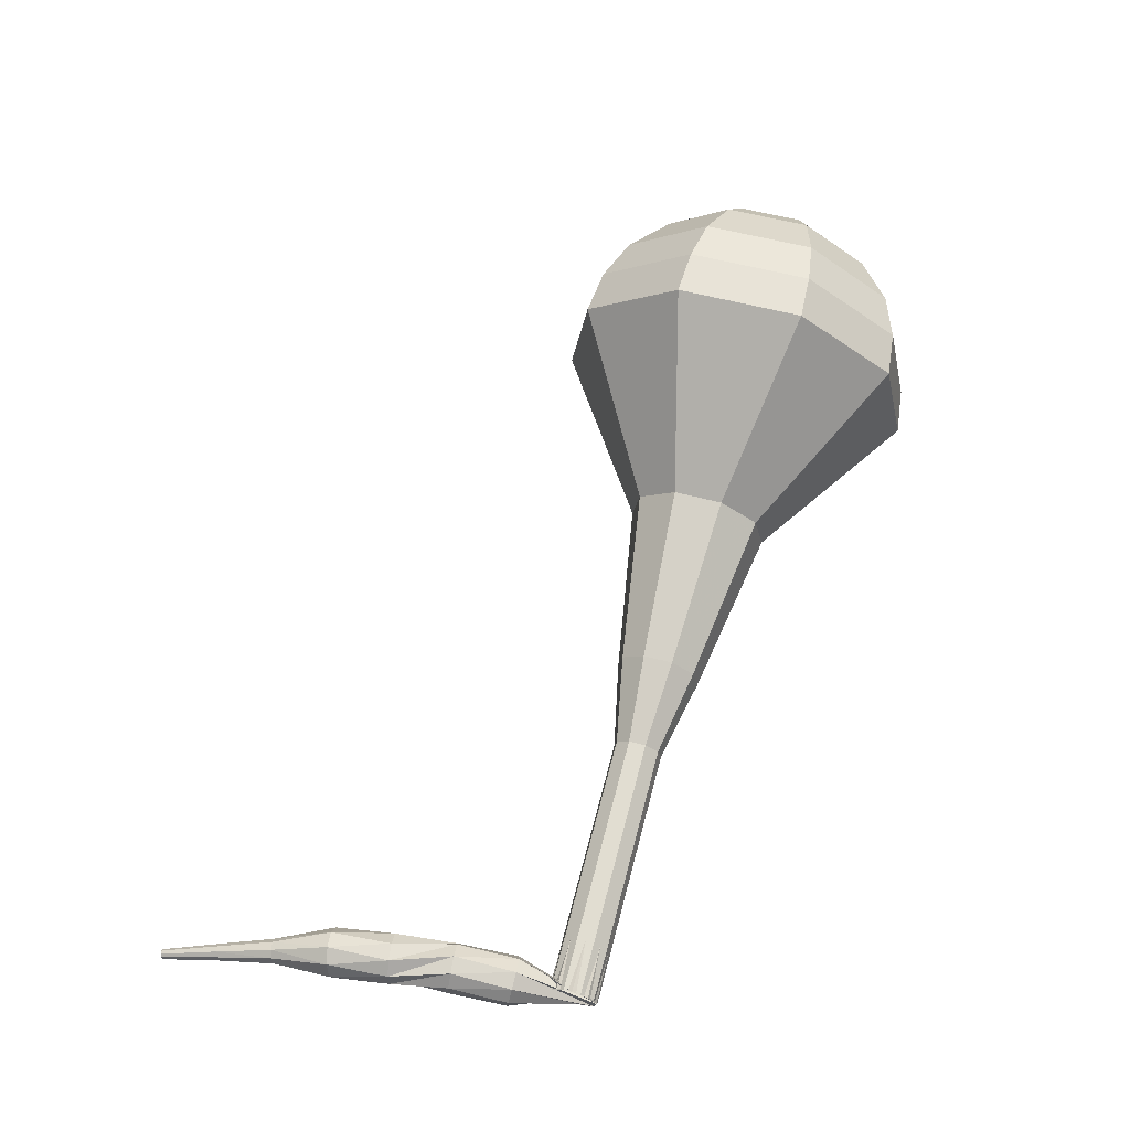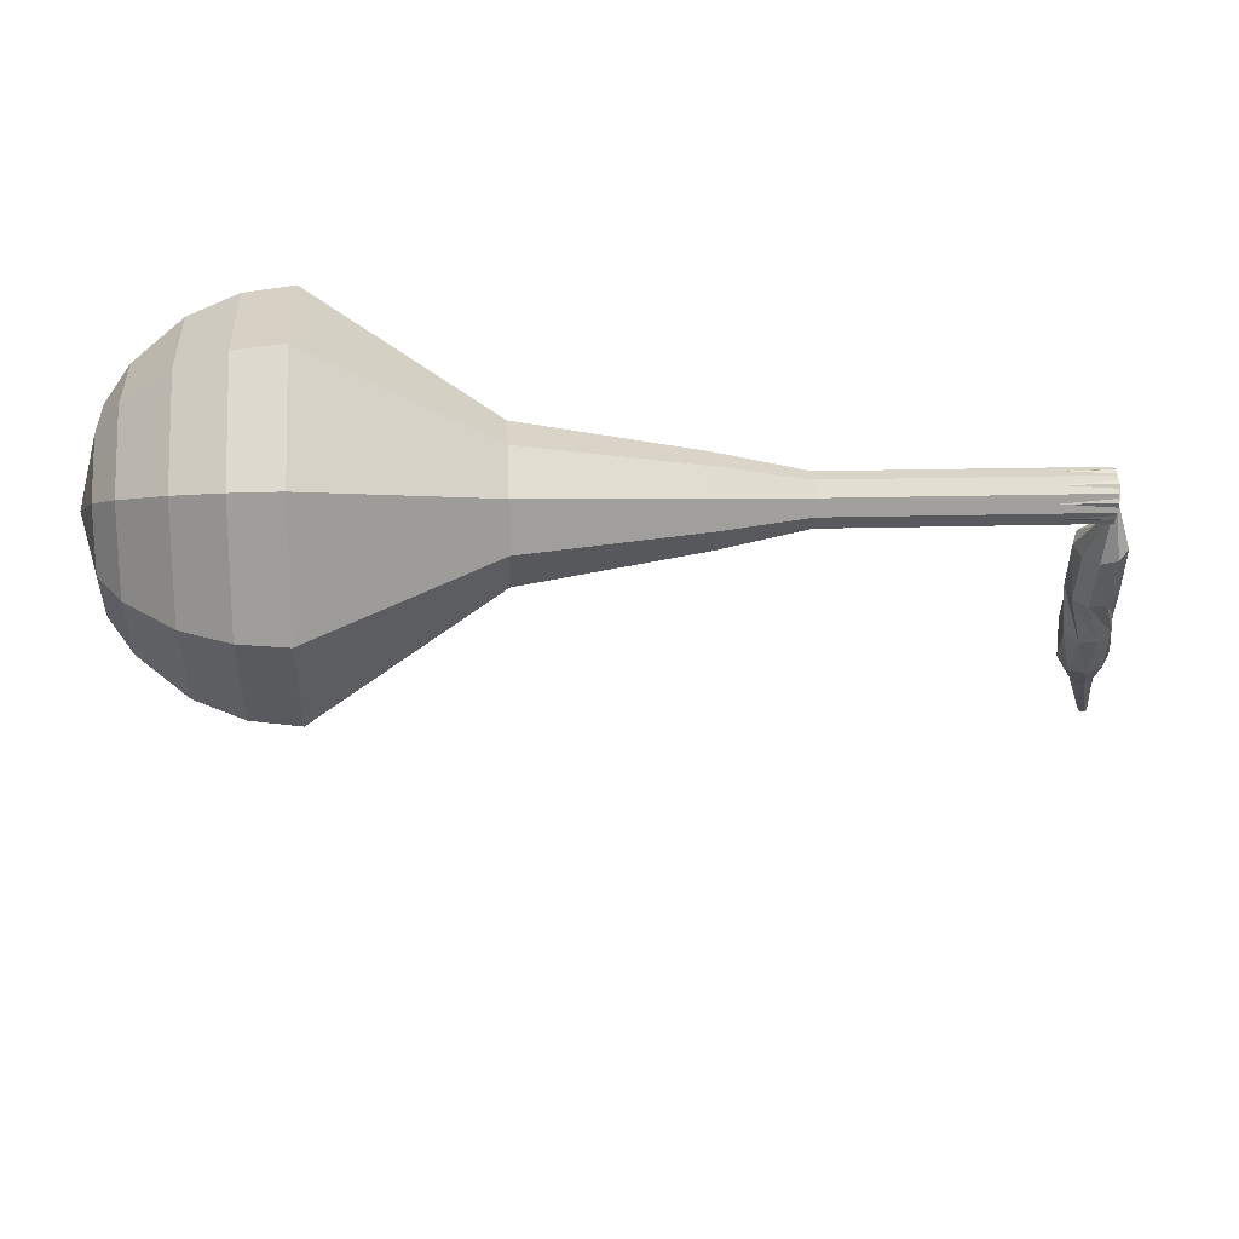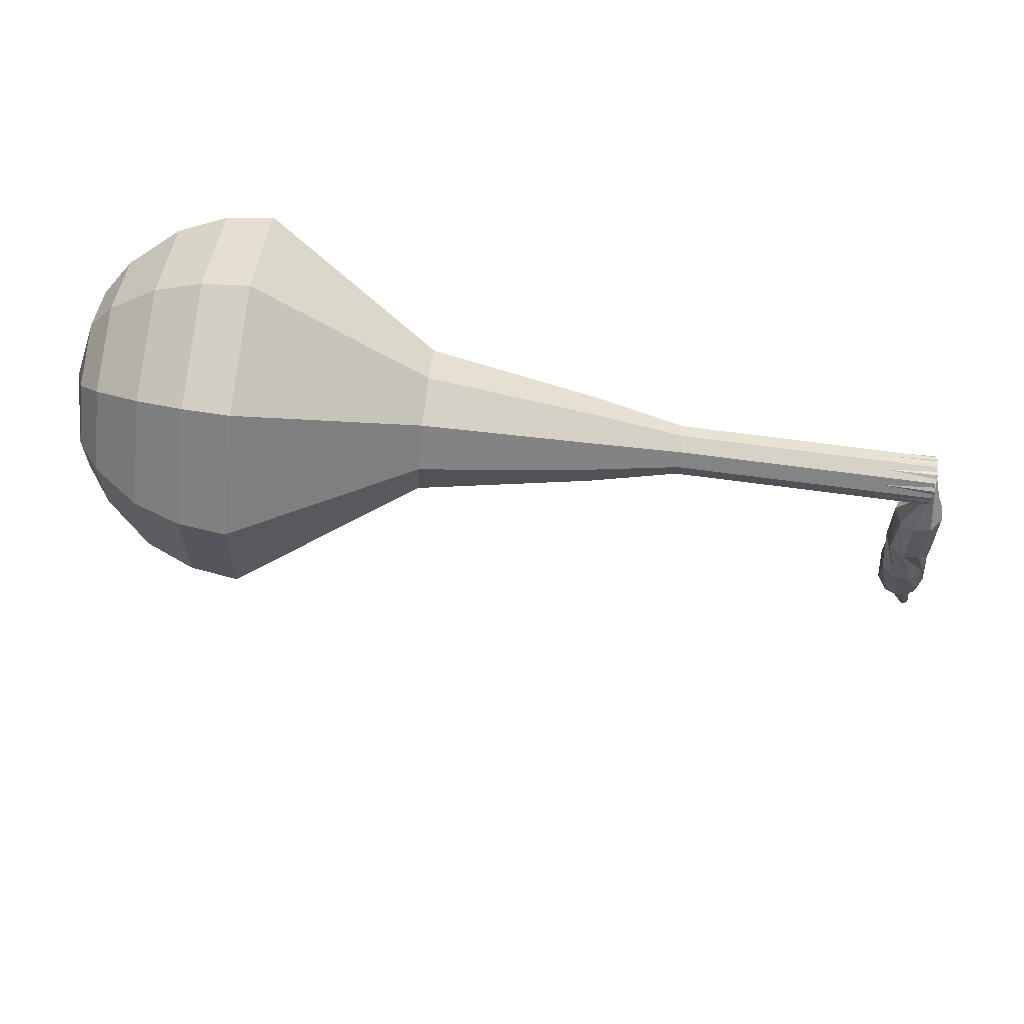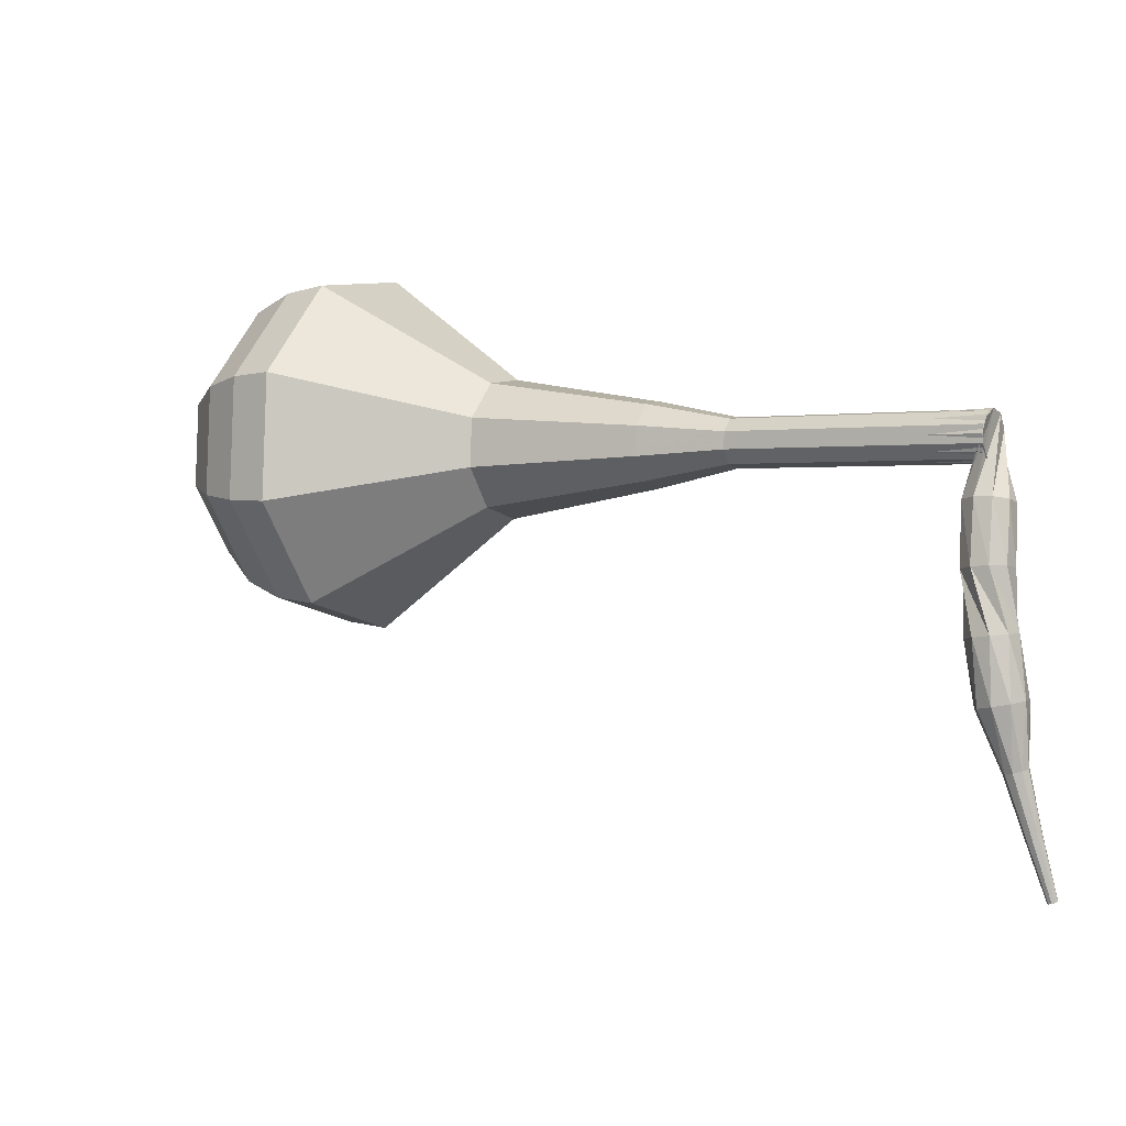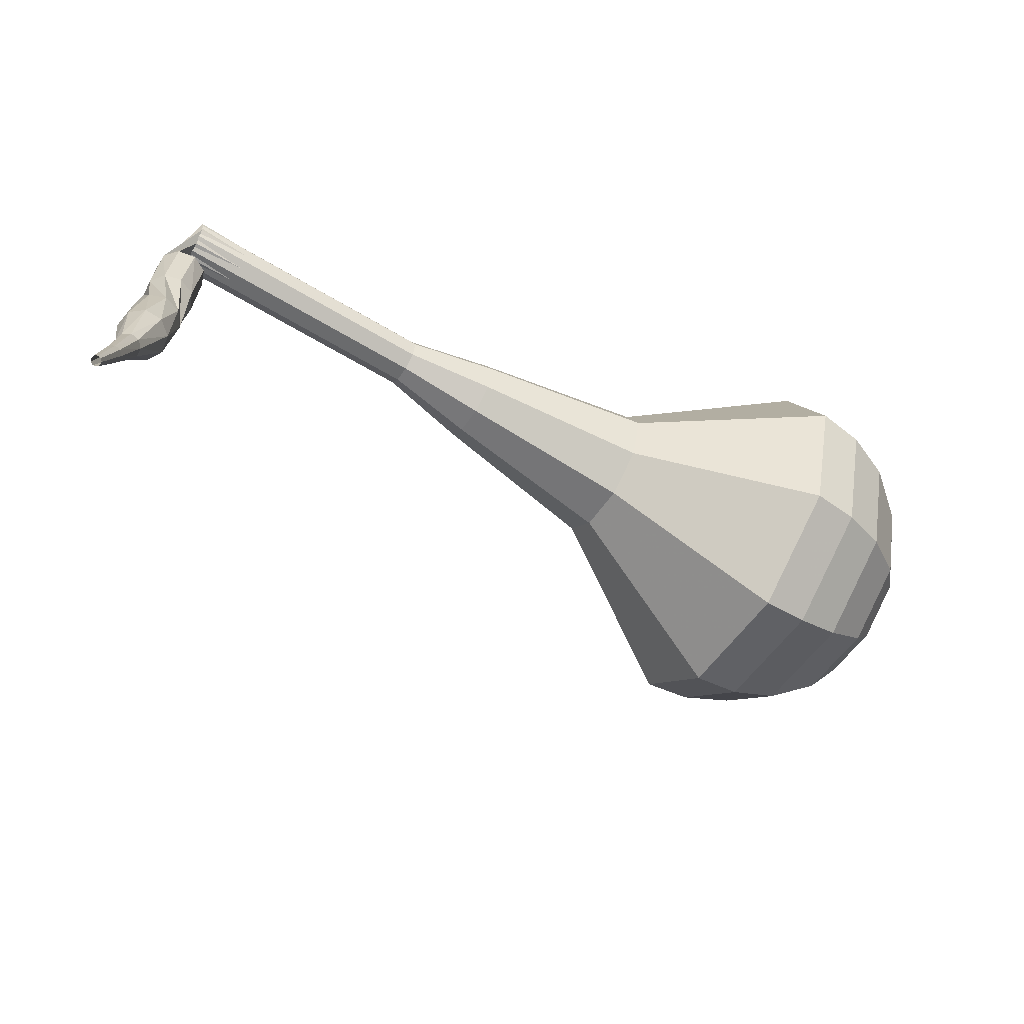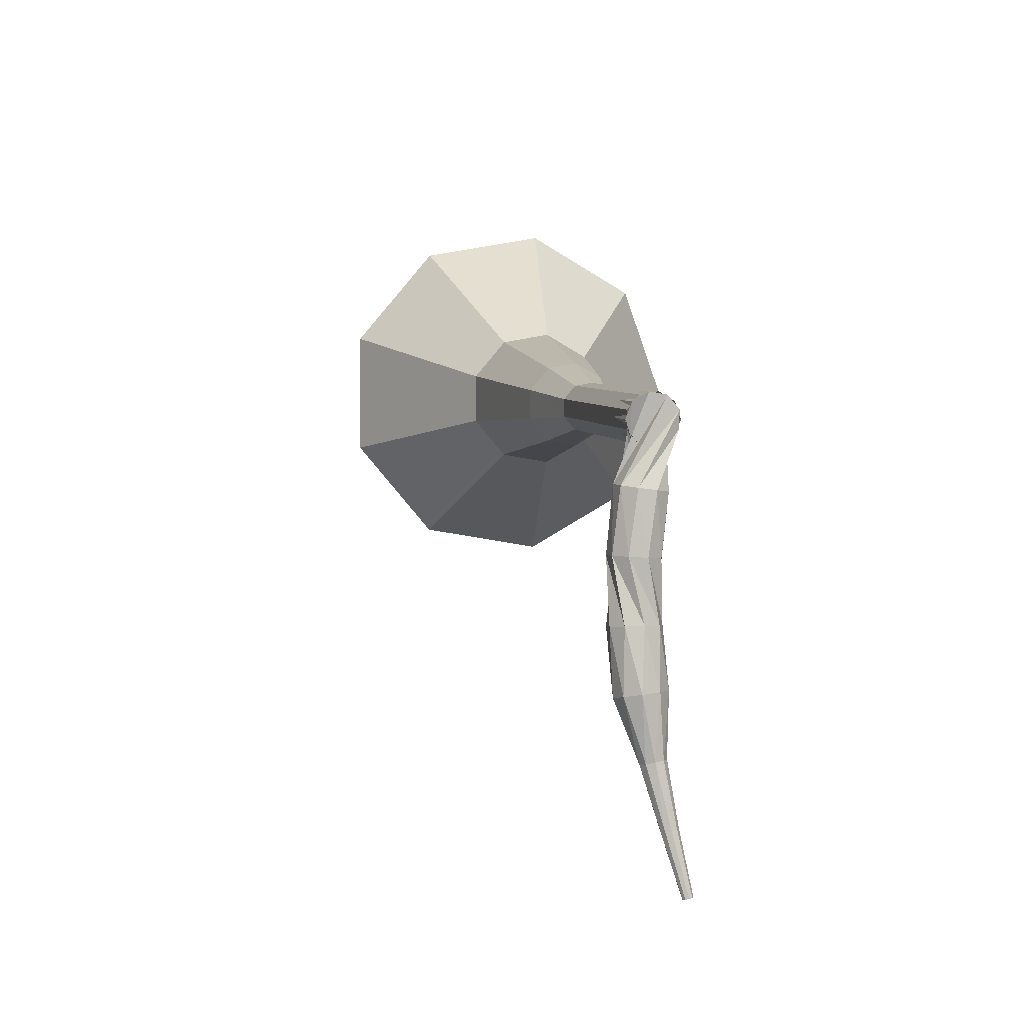
<metadata>
{"format":"obj","ext":"obj","renderer":"f3d","projection":"perspective","resolution":1024,"background":"white","views":[{"elev":57.7,"azim":-77.0,"up":"+Y"},{"elev":58.7,"azim":-172.1,"up":"+Z"},{"elev":68.3,"azim":-162.9,"up":"+Z"},{"elev":-3.2,"azim":-137.3,"up":"+Z"},{"elev":-63.2,"azim":-21.7,"up":"+Z"},{"elev":3.1,"azim":-90.4,"up":"+Z"}]}
</metadata>
<code>
g tube1
v 162.4 156.1 159.2
v 162.3 157.3 156
v 161.9 160.2 154.3
v 161.2 163.5 154.9
v 160.8 165.6 157.5
v 160.6 165.6 160.9
v 160.9 163.4 163.5
v 161.5 160.1 164.1
v 162.1 157.2 162.4
v 162.4 156.1 159.2
v 163.1 157.6 159.2
v 163 158.5 156.9
v 162.7 160.6 155.7
v 162.2 163 156.1
v 161.9 164.5 158
v 161.8 164.5 160.5
v 162 162.9 162.4
v 162.4 160.5 162.8
v 162.9 158.4 161.6
v 163.1 157.6 159.2
v 163.4 161.3 159.3
v 163.4 161.3 159.3
v 163.4 161.3 159.3
v 163.4 161.3 159.3
v 163.4 161.3 159.3
v 163.4 161.3 159.3
v 163.4 161.3 159.3
v 163.4 161.3 159.3
v 163.4 161.3 159.3
v 163.4 161.3 159.3
v 128.6 156 158
v 128.7 155.8 157.4
v 128.8 155.2 157
v 128.9 154.6 157.2
v 128.9 154.1 157.7
v 128.9 154.1 158.4
v 128.7 154.5 158.9
v 128.6 155.2 159
v 128.5 155.8 158.7
v 128.6 156 158
v 129.7 155.6 155.6
v 129.6 155 155.6
v 129 154.5 155.5
v 128.4 154.5 155.5
v 127.8 154.9 155.6
v 127.7 155.6 155.7
v 128.1 156.2 155.8
v 128.7 156.4 155.8
v 129.3 156.2 155.7
v 129.7 155.6 155.6
v 129.3 156.4 153.2
v 129.6 155.8 153.2
v 129.4 155.1 153.2
v 128.9 154.7 153.2
v 128.2 154.8 153.2
v 127.7 155.3 153.3
v 127.7 155.9 153.3
v 128.1 156.5 153.3
v 128.7 156.7 153.3
v 129.3 156.4 153.2
v 128 156.6 150.9
v 128.7 156.7 150.8
v 129.3 156.3 150.8
v 129.5 155.6 150.8
v 129.2 155 150.8
v 128.6 154.7 150.9
v 127.9 154.9 150.9
v 127.5 155.4 150.9
v 127.5 156.1 150.9
v 128 156.6 150.9
v 127.5 156.1 148.5
v 128.1 156.5 148.4
v 128.7 156.3 148.3
v 129.2 155.8 148.3
v 129.2 155.1 148.4
v 128.7 154.6 148.5
v 128.1 154.5 148.6
v 127.5 154.8 148.6
v 127.2 155.5 148.6
v 127.5 156.1 148.5
v 127.5 155.3 146.1
v 127.8 155.5 146
v 128.1 155.5 146
v 128.4 155.3 146
v 128.4 154.9 146.1
v 128.2 154.7 146.2
v 127.9 154.6 146.2
v 127.6 154.7 146.2
v 127.4 155 146.2
v 127.5 155.3 146.1
v 127.3 154.7 143.8
v 127.5 154.8 143.7
v 127.7 154.8 143.7
v 127.9 154.7 143.7
v 127.9 154.4 143.8
v 127.8 154.3 143.8
v 127.6 154.2 143.9
v 127.4 154.3 143.9
v 127.3 154.5 143.9
v 127.3 154.7 143.8
v 127.1 154 141.5
v 127.2 154.1 141.5
v 127.3 154.1 141.4
v 127.4 154 141.4
v 127.4 153.9 141.5
v 127.4 153.7 141.5
v 127.2 153.7 141.5
v 127.1 153.7 141.6
v 127 153.9 141.5
v 127.1 154 141.5
f 1 2 12
f 12 11 1
f 2 3 13
f 13 12 2
f 3 4 14
f 14 13 3
f 4 5 15
f 15 14 4
f 5 6 16
f 16 15 5
f 6 7 17
f 17 16 6
f 7 8 18
f 18 17 7
f 8 9 19
f 19 18 8
f 9 10 20
f 20 19 9
f 11 12 22
f 22 21 11
f 12 13 23
f 23 22 12
f 13 14 24
f 24 23 13
f 14 15 25
f 25 24 14
f 15 16 26
f 26 25 15
f 16 17 27
f 27 26 16
f 17 18 28
f 28 27 17
f 18 19 29
f 29 28 18
f 19 20 30
f 30 29 19
f 21 22 32
f 32 31 21
f 22 23 33
f 33 32 22
f 23 24 34
f 34 33 23
f 24 25 35
f 35 34 24
f 25 26 36
f 36 35 25
f 26 27 37
f 37 36 26
f 27 28 38
f 38 37 27
f 28 29 39
f 39 38 28
f 29 30 40
f 40 39 29
f 31 32 42
f 42 41 31
f 32 33 43
f 43 42 32
f 33 34 44
f 44 43 33
f 34 35 45
f 45 44 34
f 35 36 46
f 46 45 35
f 36 37 47
f 47 46 36
f 37 38 48
f 48 47 37
f 38 39 49
f 49 48 38
f 39 40 50
f 50 49 39
f 41 42 52
f 52 51 41
f 42 43 53
f 53 52 42
f 43 44 54
f 54 53 43
f 44 45 55
f 55 54 44
f 45 46 56
f 56 55 45
f 46 47 57
f 57 56 46
f 47 48 58
f 58 57 47
f 48 49 59
f 59 58 48
f 49 50 60
f 60 59 49
f 51 52 62
f 62 61 51
f 52 53 63
f 63 62 52
f 53 54 64
f 64 63 53
f 54 55 65
f 65 64 54
f 55 56 66
f 66 65 55
f 56 57 67
f 67 66 56
f 57 58 68
f 68 67 57
f 58 59 69
f 69 68 58
f 59 60 70
f 70 69 59
f 61 62 72
f 72 71 61
f 62 63 73
f 73 72 62
f 63 64 74
f 74 73 63
f 64 65 75
f 75 74 64
f 65 66 76
f 76 75 65
f 66 67 77
f 77 76 66
f 67 68 78
f 78 77 67
f 68 69 79
f 79 78 68
f 69 70 80
f 80 79 69
f 71 72 82
f 82 81 71
f 72 73 83
f 83 82 72
f 73 74 84
f 84 83 73
f 74 75 85
f 85 84 74
f 75 76 86
f 86 85 75
f 76 77 87
f 87 86 76
f 77 78 88
f 88 87 77
f 78 79 89
f 89 88 78
f 79 80 90
f 90 89 79
f 81 82 92
f 92 91 81
f 82 83 93
f 93 92 82
f 83 84 94
f 94 93 83
f 84 85 95
f 95 94 84
f 85 86 96
f 96 95 85
f 86 87 97
f 97 96 86
f 87 88 98
f 98 97 87
f 88 89 99
f 99 98 88
f 89 90 100
f 100 99 89
f 91 92 102
f 102 101 91
f 92 93 103
f 103 102 92
f 93 94 104
f 104 103 93
f 94 95 105
f 105 104 94
f 95 96 106
f 106 105 95
f 96 97 107
f 107 106 96
f 97 98 108
f 108 107 97
f 98 99 109
f 109 108 98
f 99 100 110
f 110 109 99
v 128.9 154.1 158
v 128.9 154.3 157.4
v 128.8 154.9 157
v 128.7 155.5 157.2
v 128.6 156 157.7
v 128.6 156 158.4
v 128.6 155.5 158.9
v 128.7 154.9 159
v 128.8 154.3 158.7
v 128.9 154.1 158
v 132.3 154.7 158.1
v 132.3 154.9 157.5
v 132.2 155.5 157.2
v 132.1 156.2 157.3
v 132 156.6 157.8
v 132 156.6 158.5
v 132 156.1 159
v 132.1 155.5 159.1
v 132.3 154.9 158.8
v 132.3 154.7 158.1
v 135.7 155.3 158.3
v 135.7 155.5 157.6
v 135.6 156.1 157.3
v 135.5 156.8 157.4
v 135.4 157.2 157.9
v 135.4 157.2 158.6
v 135.4 156.8 159.1
v 135.5 156.1 159.3
v 135.7 155.5 158.9
v 135.7 155.3 158.3
v 139.1 155.9 158.4
v 139.1 156.1 157.8
v 139 156.7 157.4
v 138.9 157.4 157.5
v 138.8 157.8 158.1
v 138.8 157.8 158.7
v 138.8 157.4 159.3
v 139 156.7 159.4
v 139.1 156.1 159
v 139.1 155.9 158.4
v 142.7 155.8 158.5
v 142.6 156.2 157.4
v 142.5 157.2 156.8
v 142.3 158.4 157
v 142.1 159.1 157.9
v 142.1 159.1 159.1
v 142.2 158.4 160
v 142.4 157.2 160.2
v 142.6 156.2 159.6
v 142.7 155.8 158.5
v 149.7 155.9 158.8
v 149.6 156.6 156.9
v 149.4 158.3 155.9
v 149 160.2 156.3
v 148.7 161.4 157.8
v 148.7 161.4 159.7
v 148.8 160.2 161.2
v 149.2 158.3 161.6
v 149.5 156.6 160.6
v 149.7 155.9 158.8
v 157.3 152.6 159
v 157.2 154.4 154.2
v 156.5 158.8 151.6
v 155.6 163.7 152.5
v 154.8 166.9 156.4
v 154.6 166.9 161.6
v 155.1 163.6 165.5
v 156 158.7 166.4
v 156.9 154.3 163.8
v 157.3 152.6 159
v 159.1 153.2 159.1
v 159 154.9 154.4
v 158.3 159.1 151.9
v 157.4 163.9 152.8
v 156.7 167.1 156.6
v 156.5 167 161.5
v 157 163.9 165.4
v 157.8 159 166.2
v 158.7 154.8 163.7
v 159.1 153.2 159.1
v 160.9 154.3 159.1
v 160.7 155.8 155
v 160.1 159.6 152.7
v 159.3 163.9 153.5
v 158.7 166.7 156.9
v 158.5 166.7 161.4
v 158.9 163.8 164.8
v 159.7 159.5 165.5
v 160.4 155.7 163.3
v 160.9 154.3 159.1
v 162.4 156.1 159.2
v 162.3 157.3 156
v 161.9 160.2 154.3
v 161.2 163.5 154.9
v 160.8 165.6 157.5
v 160.6 165.6 160.9
v 160.9 163.4 163.5
v 161.5 160.1 164.1
v 162.1 157.2 162.4
v 162.4 156.1 159.2
v 163.1 157.6 159.2
v 163 158.5 156.9
v 162.7 160.6 155.7
v 162.2 163 156.1
v 161.9 164.5 158
v 161.8 164.5 160.5
v 162 162.9 162.4
v 162.4 160.5 162.8
v 162.9 158.4 161.6
v 163.1 157.6 159.2
v 163.4 161.3 159.3
v 163.4 161.3 159.3
v 163.4 161.3 159.3
v 163.4 161.3 159.3
v 163.4 161.3 159.3
v 163.4 161.3 159.3
v 163.4 161.3 159.3
v 163.4 161.3 159.3
v 163.4 161.3 159.3
v 163.4 161.3 159.3
f 111 112 122
f 122 121 111
f 112 113 123
f 123 122 112
f 113 114 124
f 124 123 113
f 114 115 125
f 125 124 114
f 115 116 126
f 126 125 115
f 116 117 127
f 127 126 116
f 117 118 128
f 128 127 117
f 118 119 129
f 129 128 118
f 119 120 130
f 130 129 119
f 121 122 132
f 132 131 121
f 122 123 133
f 133 132 122
f 123 124 134
f 134 133 123
f 124 125 135
f 135 134 124
f 125 126 136
f 136 135 125
f 126 127 137
f 137 136 126
f 127 128 138
f 138 137 127
f 128 129 139
f 139 138 128
f 129 130 140
f 140 139 129
f 131 132 142
f 142 141 131
f 132 133 143
f 143 142 132
f 133 134 144
f 144 143 133
f 134 135 145
f 145 144 134
f 135 136 146
f 146 145 135
f 136 137 147
f 147 146 136
f 137 138 148
f 148 147 137
f 138 139 149
f 149 148 138
f 139 140 150
f 150 149 139
f 141 142 152
f 152 151 141
f 142 143 153
f 153 152 142
f 143 144 154
f 154 153 143
f 144 145 155
f 155 154 144
f 145 146 156
f 156 155 145
f 146 147 157
f 157 156 146
f 147 148 158
f 158 157 147
f 148 149 159
f 159 158 148
f 149 150 160
f 160 159 149
f 151 152 162
f 162 161 151
f 152 153 163
f 163 162 152
f 153 154 164
f 164 163 153
f 154 155 165
f 165 164 154
f 155 156 166
f 166 165 155
f 156 157 167
f 167 166 156
f 157 158 168
f 168 167 157
f 158 159 169
f 169 168 158
f 159 160 170
f 170 169 159
f 161 162 172
f 172 171 161
f 162 163 173
f 173 172 162
f 163 164 174
f 174 173 163
f 164 165 175
f 175 174 164
f 165 166 176
f 176 175 165
f 166 167 177
f 177 176 166
f 167 168 178
f 178 177 167
f 168 169 179
f 179 178 168
f 169 170 180
f 180 179 169
f 171 172 182
f 182 181 171
f 172 173 183
f 183 182 172
f 173 174 184
f 184 183 173
f 174 175 185
f 185 184 174
f 175 176 186
f 186 185 175
f 176 177 187
f 187 186 176
f 177 178 188
f 188 187 177
f 178 179 189
f 189 188 178
f 179 180 190
f 190 189 179
f 181 182 192
f 192 191 181
f 182 183 193
f 193 192 182
f 183 184 194
f 194 193 183
f 184 185 195
f 195 194 184
f 185 186 196
f 196 195 185
f 186 187 197
f 197 196 186
f 187 188 198
f 198 197 187
f 188 189 199
f 199 198 188
f 189 190 200
f 200 199 189
f 191 192 202
f 202 201 191
f 192 193 203
f 203 202 192
f 193 194 204
f 204 203 193
f 194 195 205
f 205 204 194
f 195 196 206
f 206 205 195
f 196 197 207
f 207 206 196
f 197 198 208
f 208 207 197
f 198 199 209
f 209 208 198
f 199 200 210
f 210 209 199
f 201 202 212
f 212 211 201
f 202 203 213
f 213 212 202
f 203 204 214
f 214 213 203
f 204 205 215
f 215 214 204
f 205 206 216
f 216 215 205
f 206 207 217
f 217 216 206
f 207 208 218
f 218 217 207
f 208 209 219
f 219 218 208
f 209 210 220
f 220 219 209
f 211 212 222
f 222 221 211
f 212 213 223
f 223 222 212
f 213 214 224
f 224 223 213
f 214 215 225
f 225 224 214
f 215 216 226
f 226 225 215
f 216 217 227
f 227 226 216
f 217 218 228
f 228 227 217
f 218 219 229
f 229 228 218
f 219 220 230
f 230 229 219
g

</code>
